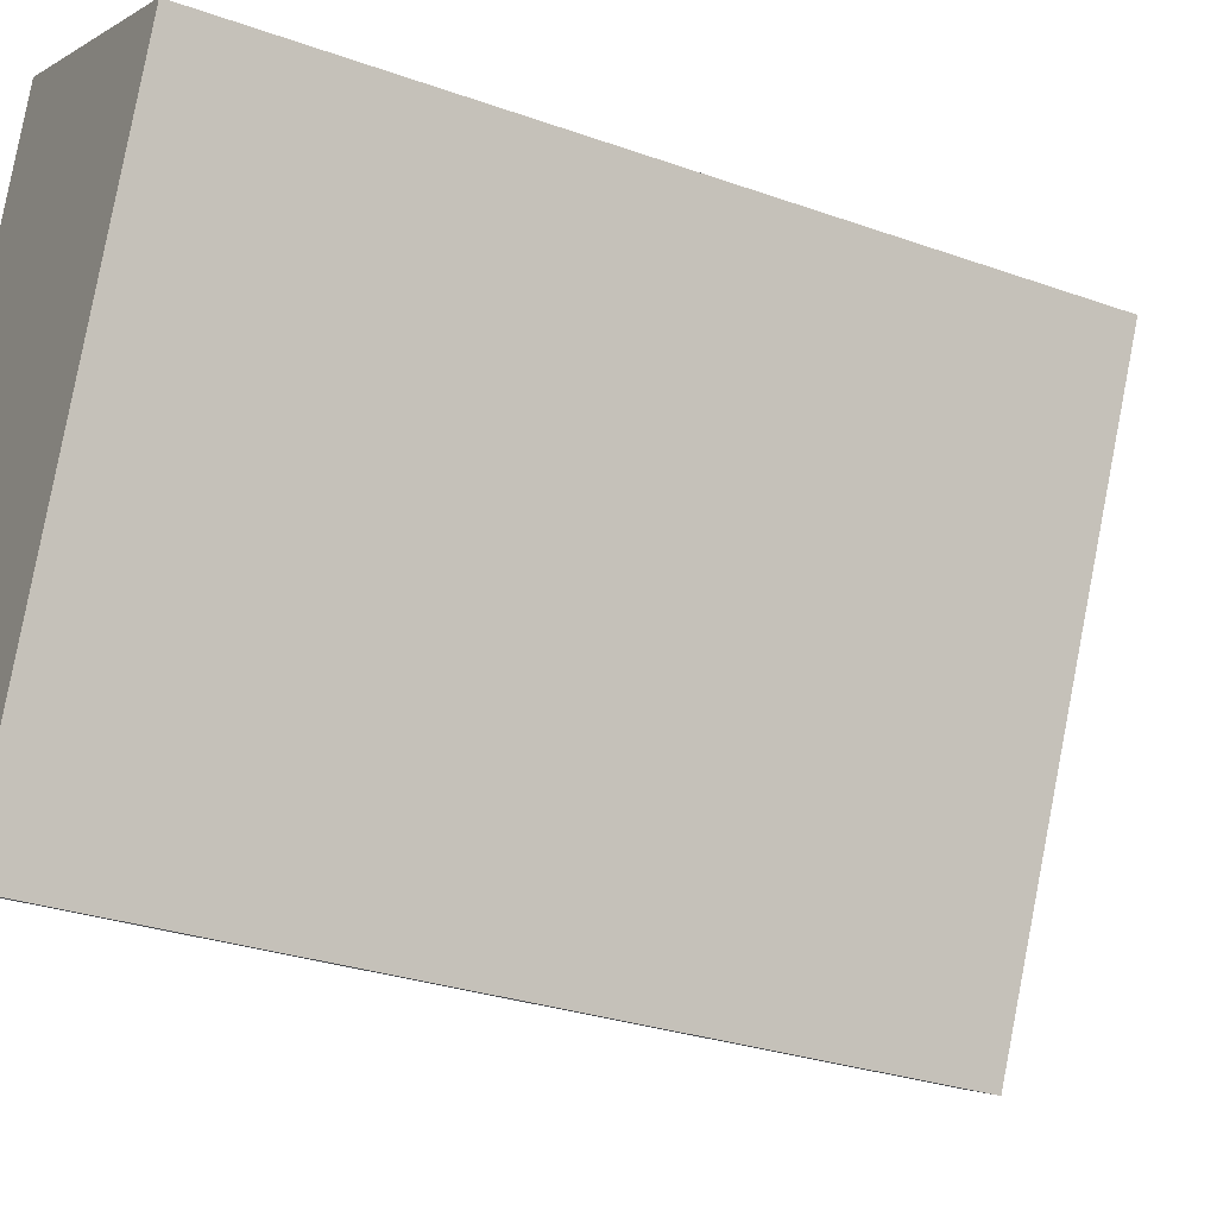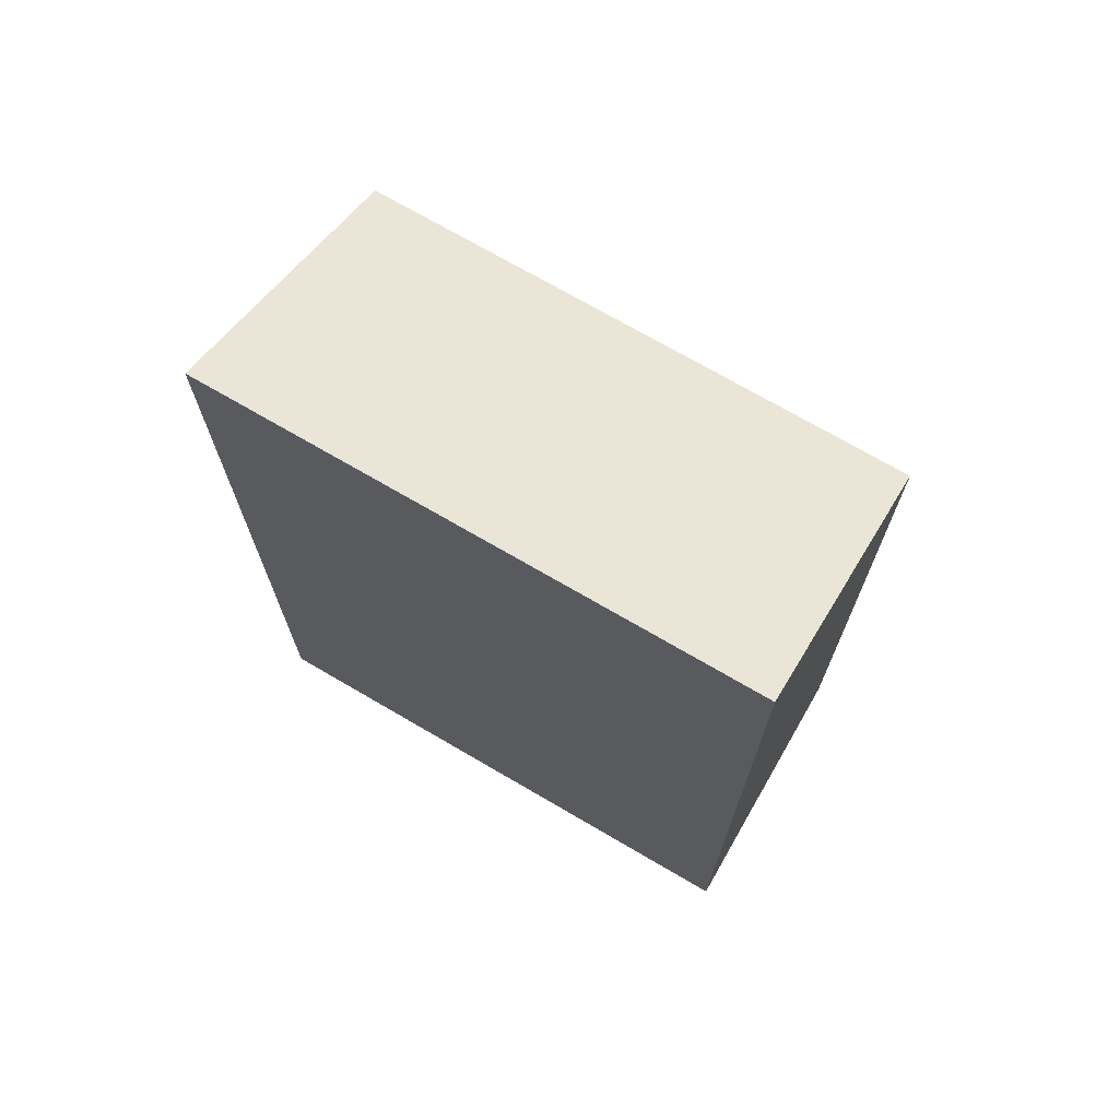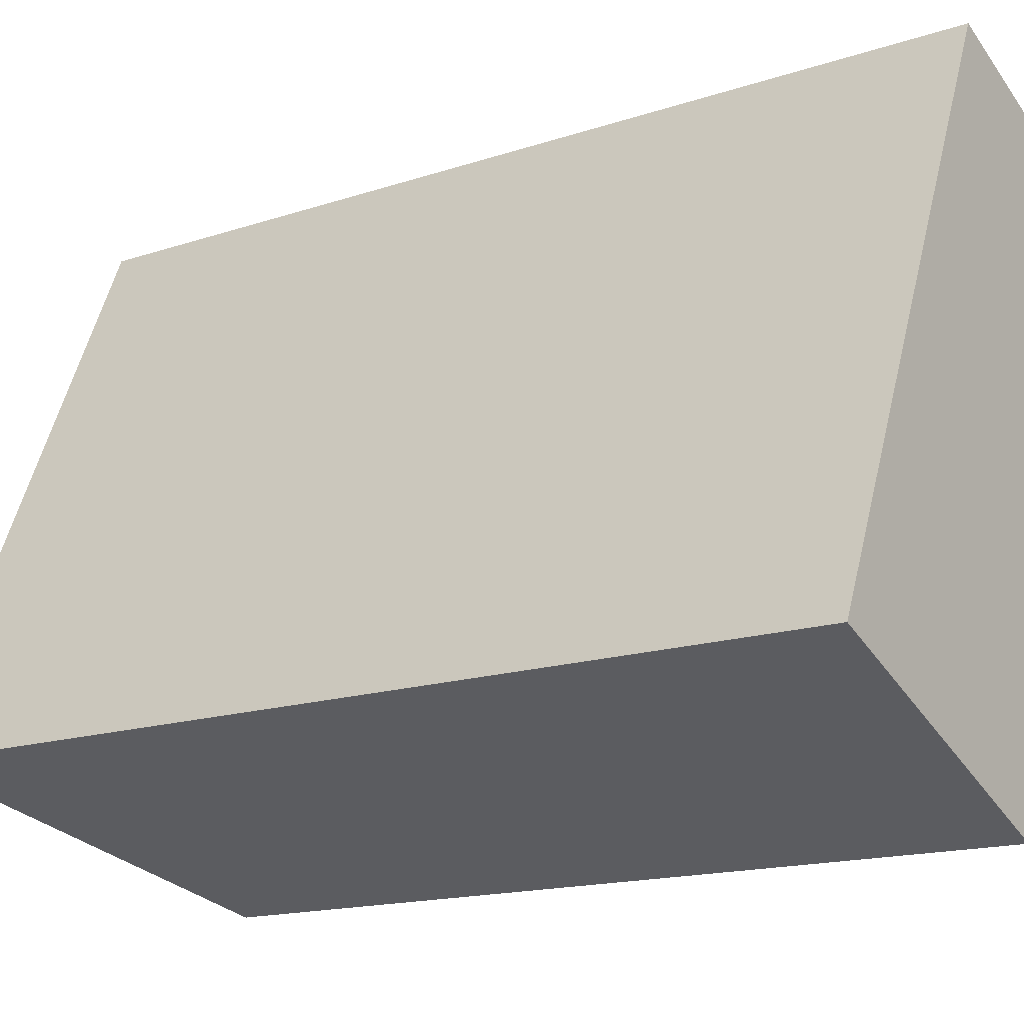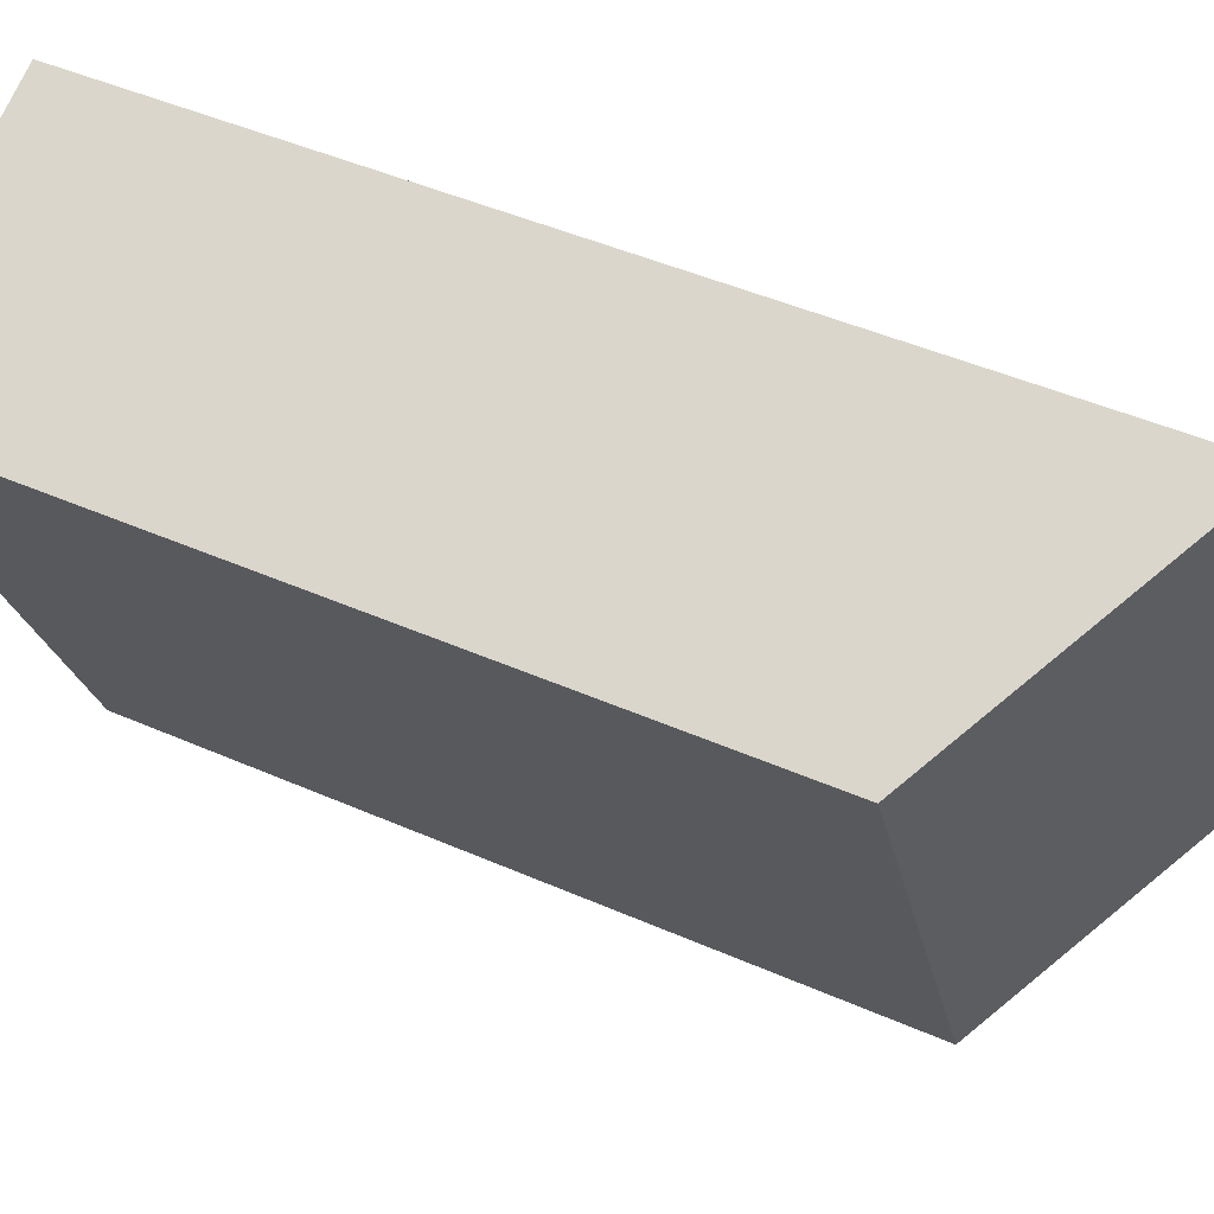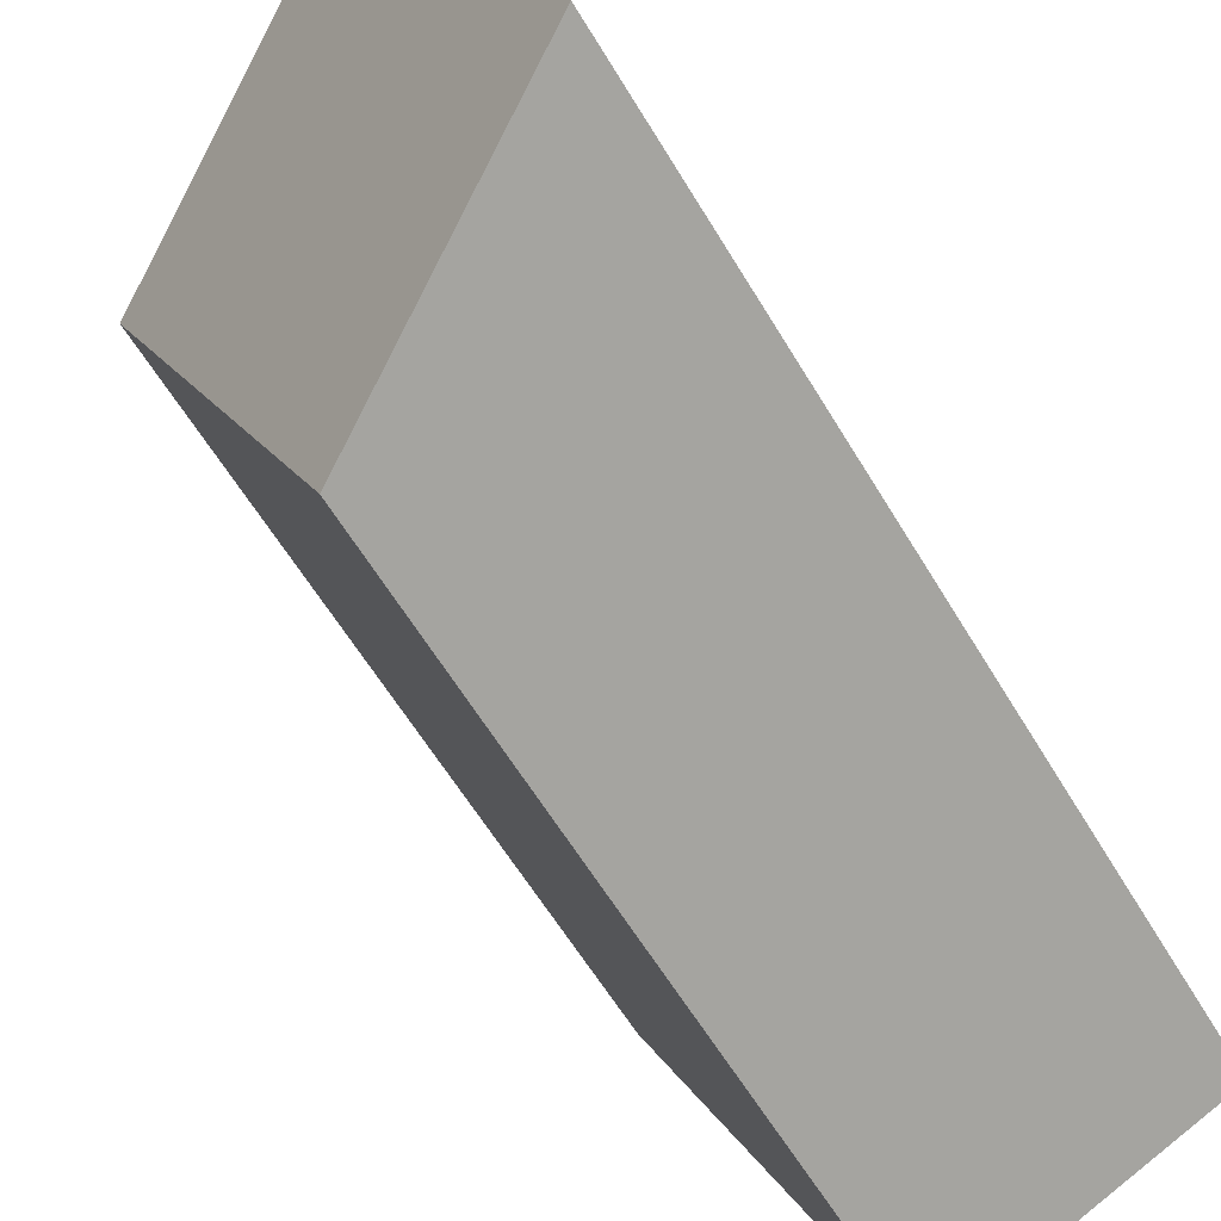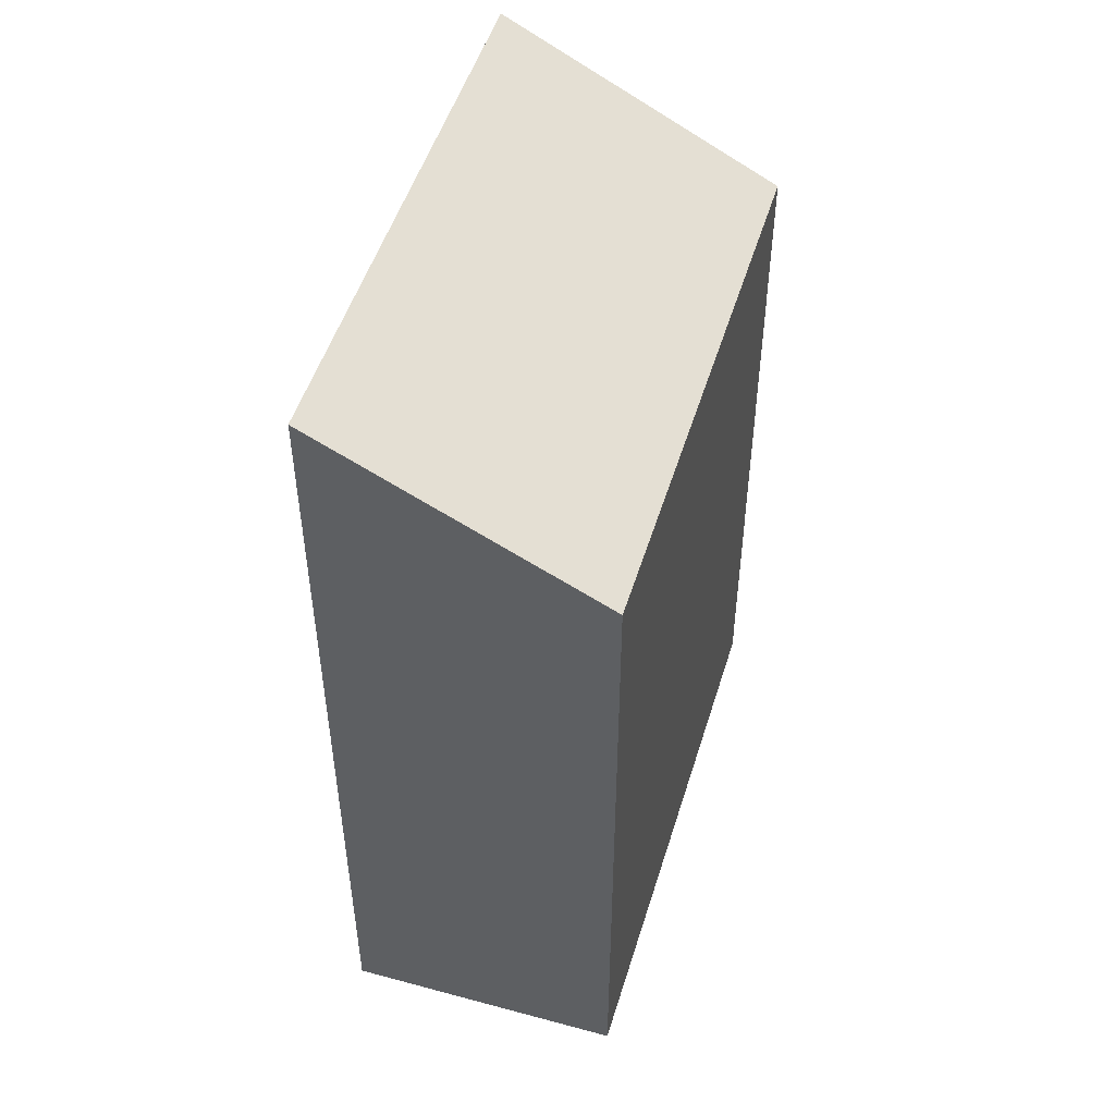
<metadata>
{"format":"obj","ext":"obj","renderer":"f3d","projection":"perspective","resolution":1024,"background":"white","views":[{"elev":-28.6,"azim":61.7,"up":"+Z"},{"elev":72.0,"azim":-36.2,"up":"+Y"},{"elev":-15.3,"azim":-54.2,"up":"+Z"},{"elev":46.4,"azim":116.6,"up":"+Z"},{"elev":-61.6,"azim":-149.0,"up":"+Z"},{"elev":50.5,"azim":40.4,"up":"+Y"}]}
</metadata>
<code>
v  0 0 0
v  10.41 -5.275e-16 8.616
v  4.825 -6.792e-16 11.09
v  5.58 1.517e-16 -2.477
v  4.826 19.21 11.09
v  0.0004105 19.21 -0.0006082
v  5.581 16.04 -2.478
v  10.41 16.04 8.615
g defaultobject
f 1 2 3
f 2 1 4
f 5 1 3
f 1 5 6
f 6 4 1
f 4 6 7
f 4 8 2
f 8 4 7
f 2 5 3
f 5 2 8
f 8 6 5
f 6 8 7

</code>
